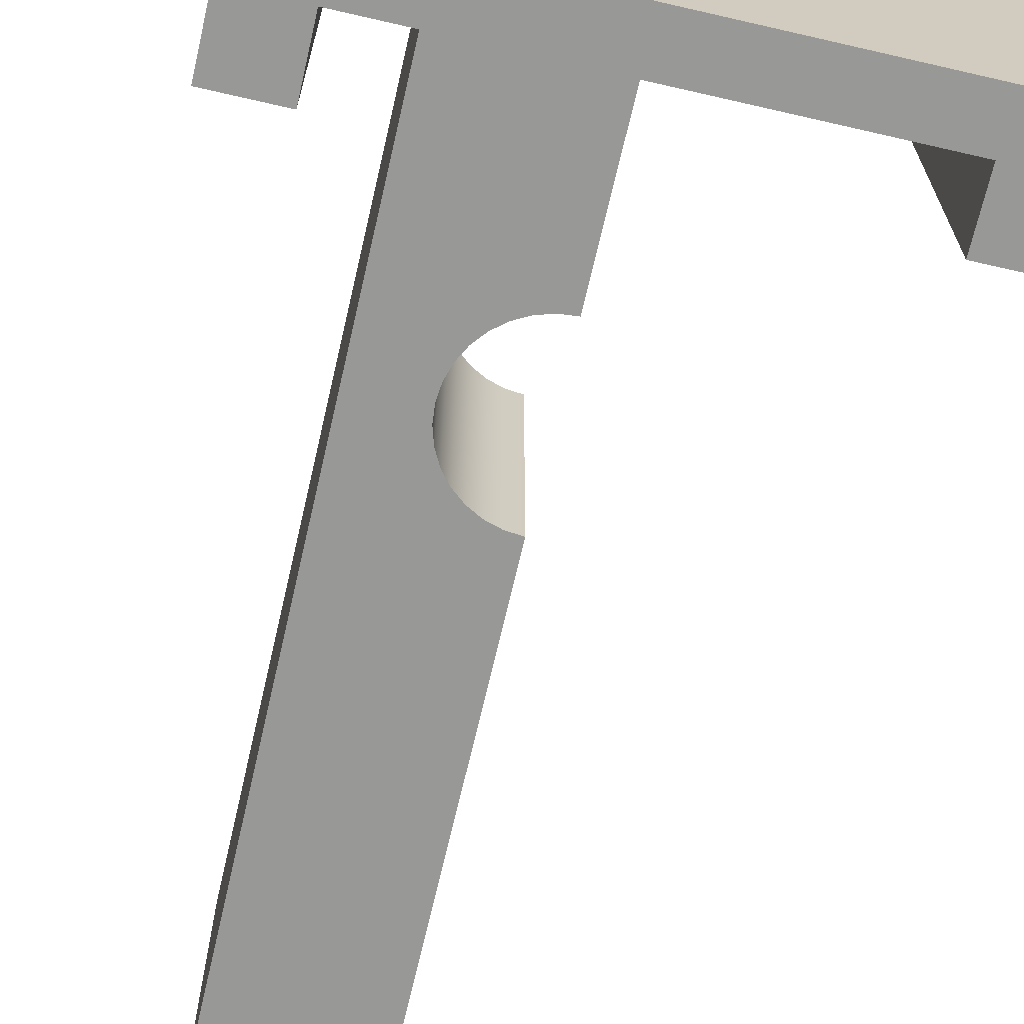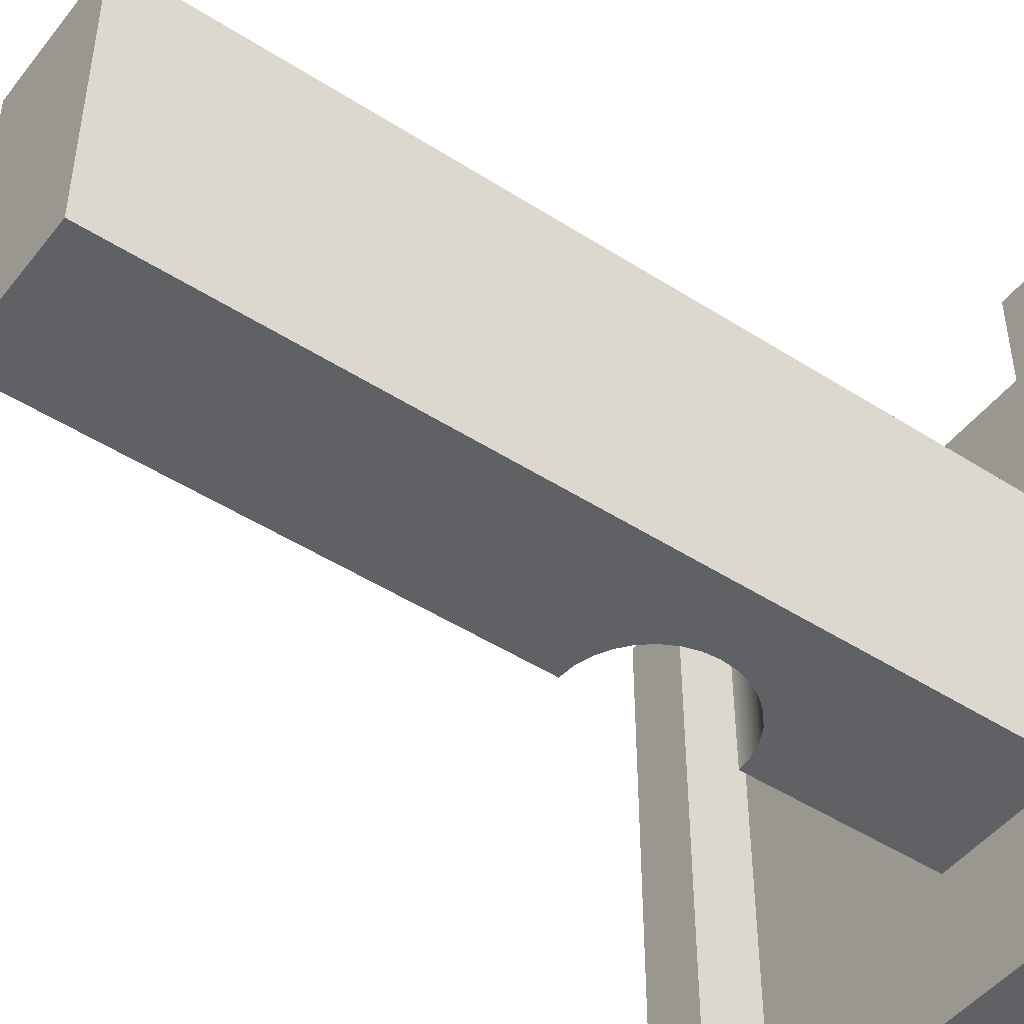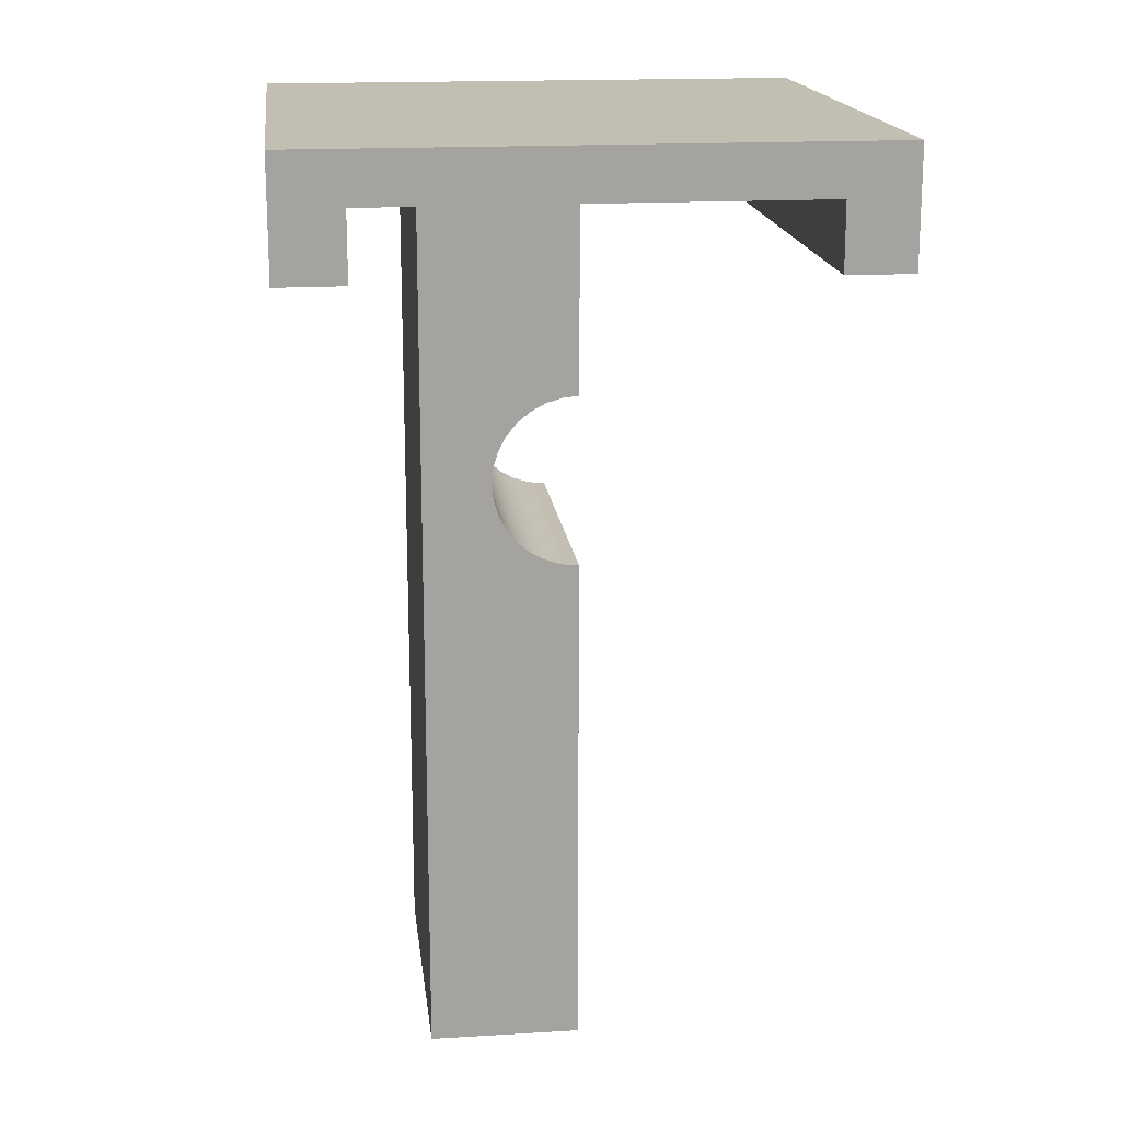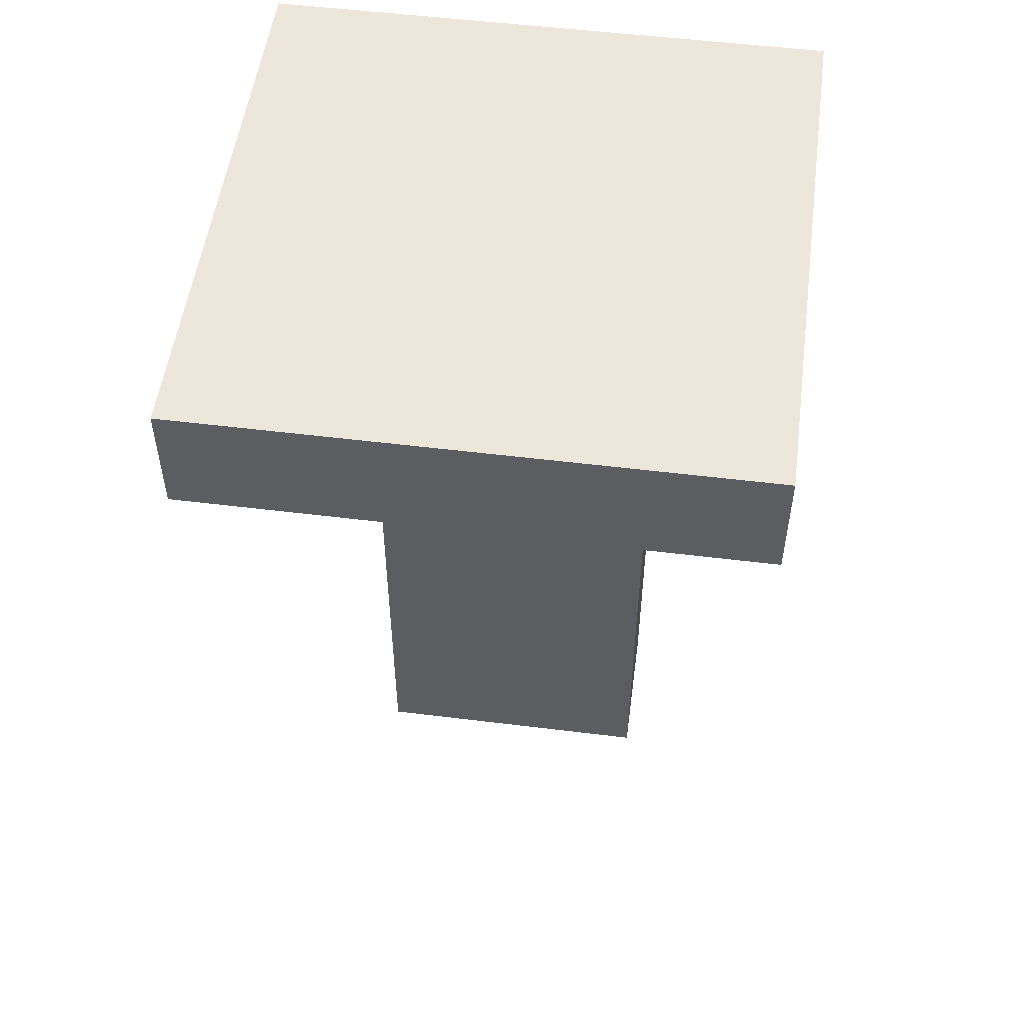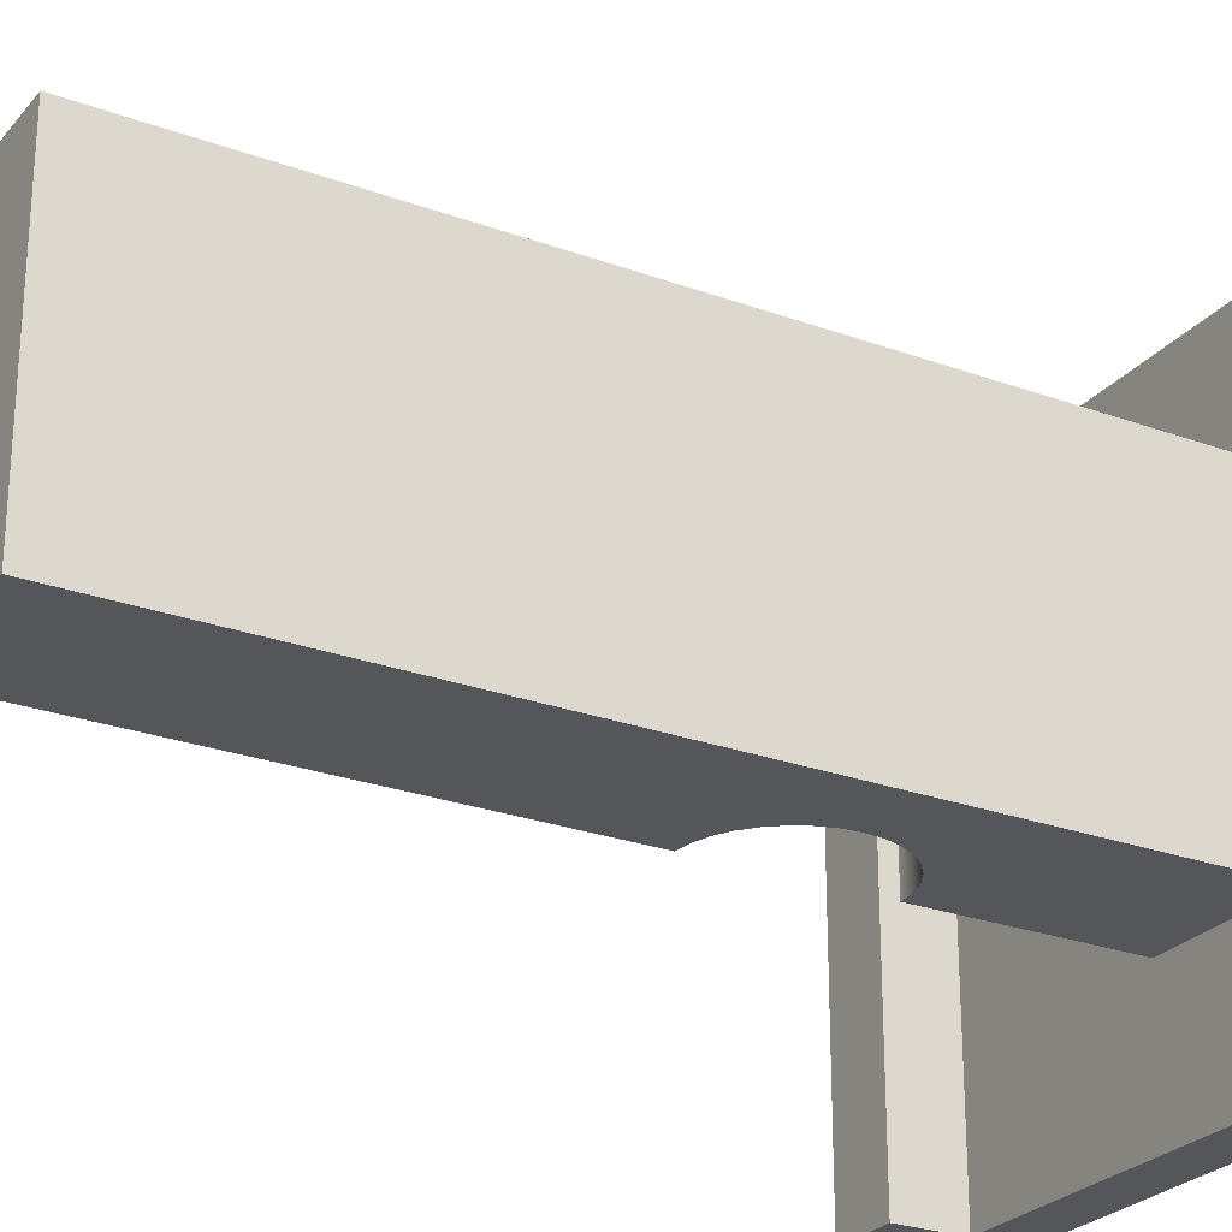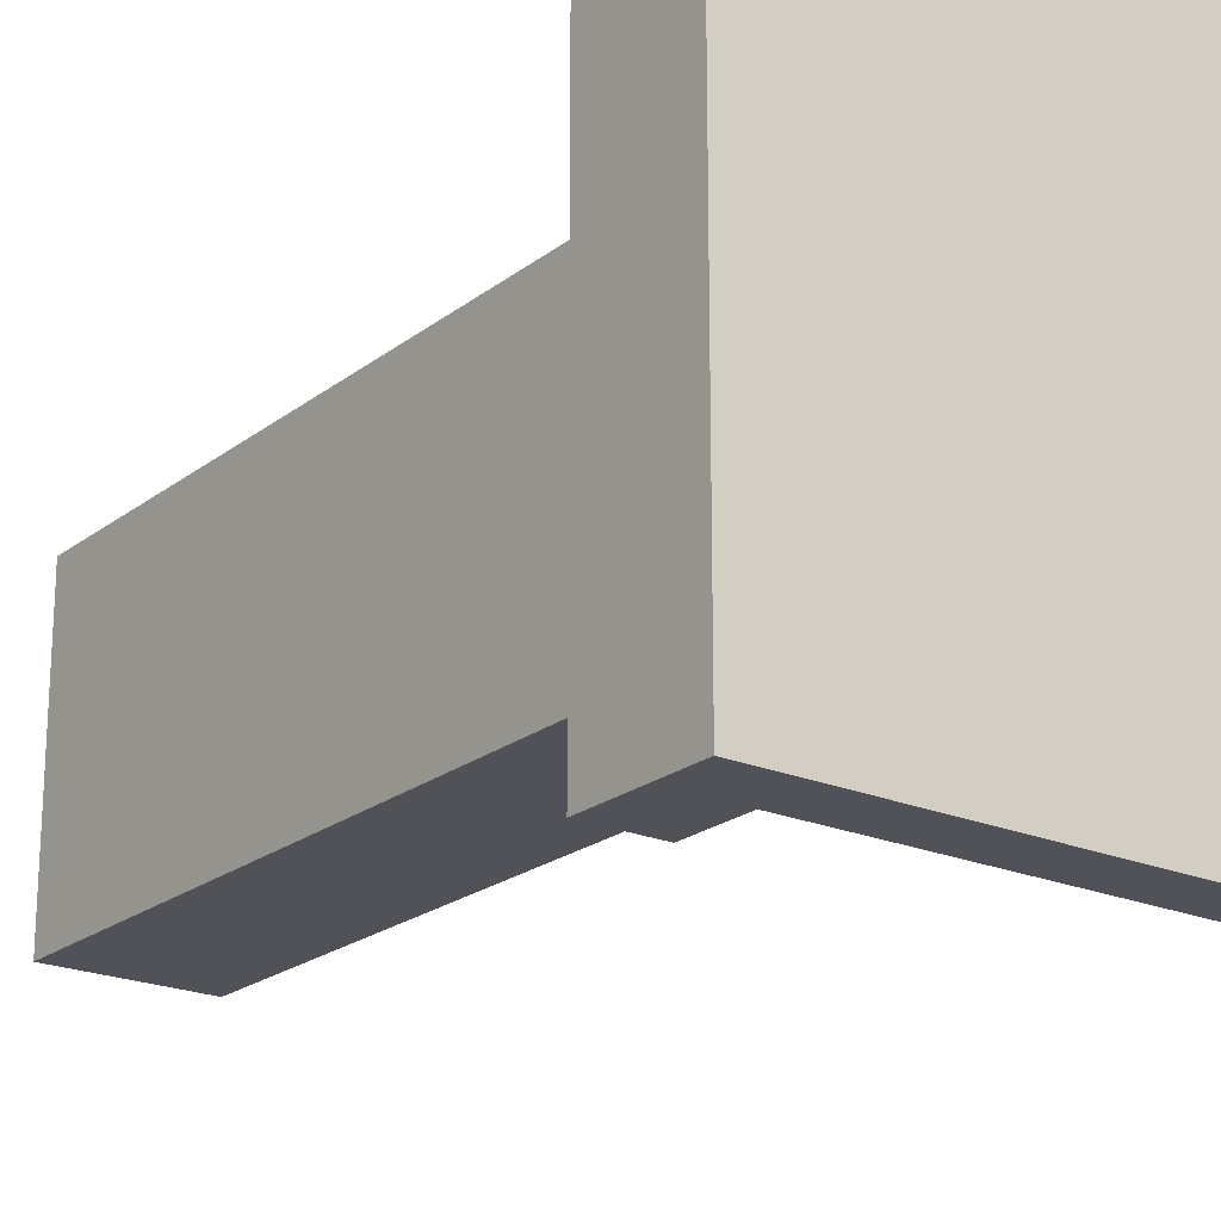
<metadata>
{"format":"obj","ext":"obj","renderer":"f3d","projection":"perspective","resolution":1024,"background":"white","views":[{"elev":-68.4,"azim":-13.0,"up":"+Y"},{"elev":-47.4,"azim":-126.0,"up":"+Y"},{"elev":17.3,"azim":-6.8,"up":"+Z"},{"elev":52.9,"azim":97.6,"up":"+Z"},{"elev":-25.8,"azim":-120.3,"up":"+Y"},{"elev":-21.4,"azim":-36.9,"up":"+Y"}]}
</metadata>
<code>
v 0.85 -0.85 -0.35
v 0.85 0.85 -0.35
v 0.85 0.85 0
v 0.85 -0.85 0
v 0.85 -0.85 0
v 0.85 0.85 0
v -0.85 0.85 0
v -0.85 -0.85 0
v 0.85 -0.85 0
v -0.85 -0.85 0
v -0.85 -0.85 -0.35
v -0.65 -0.85 -0.35
v -0.65 -0.85 -0.15
v 0.65 -0.85 -0.15
v 0.65 -0.85 -0.35
v 0.85 -0.85 -0.35
v -0.65 -0.85 -0.15
v -0.65 0.85 -0.15
v 0.65 0.85 -0.15
v 0.65 -0.85 -0.15
v -0.85 -0.85 0
v -0.85 0.85 0
v -0.85 0.85 -0.35
v -0.85 -0.85 -0.35
v -0.65 -0.85 -0.35
v -0.65 0.85 -0.35
v -0.65 0.85 -0.15
v -0.65 -0.85 -0.15
v 0.65 -0.85 -0.35
v 0.65 0.85 -0.35
v 0.85 0.85 -0.35
v 0.85 -0.85 -0.35
v -0.85 -0.85 -0.35
v -0.85 0.85 -0.35
v -0.65 0.85 -0.35
v -0.65 -0.85 -0.35
v 0.65 -0.85 -0.15
v 0.65 0.85 -0.15
v 0.65 0.85 -0.35
v 0.65 -0.85 -0.35
v -0.85 0.85 0
v 0.85 0.85 0
v 0.85 0.85 -0.35
v 0.65 0.85 -0.35
v 0.65 0.85 -0.15
v -0.65 0.85 -0.15
v -0.65 0.85 -0.35
v -0.85 0.85 -0.35
v 0 -0.45 -2.75
v 0 0.45 -2.75
v 1.531e-17 0.45 -1.25
v 1.531e-17 -0.45 -1.25
v -0.45 -0.45 -2.75
v -0.45 0.45 -2.75
v 0 0.45 -2.75
v 0 -0.45 -2.75
v -0.45 -0.45 -0.15
v -0.45 0.45 -0.15
v -0.45 0.45 -2.75
v -0.45 -0.45 -2.75
v 0 -0.45 -0.15
v -0.45 -0.45 -0.15
v -0.45 -0.45 -2.75
v 0 -0.45 -2.75
v 1.531e-17 -0.45 -1.25
v -0.04877 -0.45 -1.245
v -0.09567 -0.45 -1.231
v -0.1389 -0.45 -1.208
v -0.1768 -0.45 -1.177
v -0.2079 -0.45 -1.139
v -0.231 -0.45 -1.096
v -0.2452 -0.45 -1.049
v -0.25 -0.45 -1
v -0.2452 -0.45 -0.9512
v -0.231 -0.45 -0.9043
v -0.2079 -0.45 -0.8611
v -0.1768 -0.45 -0.8232
v -0.1389 -0.45 -0.7921
v -0.09567 -0.45 -0.769
v -0.04877 -0.45 -0.7548
v 1.531e-17 -0.45 -0.75
v -0.45 0.45 -0.15
v 0 0.45 -0.15
v 1.531e-17 0.45 -0.75
v -0.04877 0.45 -0.7548
v -0.09567 0.45 -0.769
v -0.1389 0.45 -0.7921
v -0.1768 0.45 -0.8232
v -0.2079 0.45 -0.8611
v -0.231 0.45 -0.9043
v -0.2452 0.45 -0.9512
v -0.25 0.45 -1
v -0.2452 0.45 -1.049
v -0.231 0.45 -1.096
v -0.2079 0.45 -1.139
v -0.1768 0.45 -1.177
v -0.1389 0.45 -1.208
v -0.09567 0.45 -1.231
v -0.04877 0.45 -1.245
v 1.531e-17 0.45 -1.25
v 0 0.45 -2.75
v -0.45 0.45 -2.75
v 1.531e-17 -0.45 -1.25
v 1.531e-17 0.45 -1.25
v -0.04877 0.45 -1.245
v -0.09567 0.45 -1.231
v -0.1389 0.45 -1.208
v -0.1768 0.45 -1.177
v -0.2079 0.45 -1.139
v -0.231 0.45 -1.096
v -0.2452 0.45 -1.049
v -0.25 0.45 -1
v -0.2452 0.45 -0.9512
v -0.231 0.45 -0.9043
v -0.2079 0.45 -0.8611
v -0.1768 0.45 -0.8232
v -0.1389 0.45 -0.7921
v -0.09567 0.45 -0.769
v -0.04877 0.45 -0.7548
v 1.531e-17 0.45 -0.75
v 1.531e-17 -0.45 -0.75
v -0.04877 -0.45 -0.7548
v -0.09567 -0.45 -0.769
v -0.1389 -0.45 -0.7921
v -0.1768 -0.45 -0.8232
v -0.2079 -0.45 -0.8611
v -0.231 -0.45 -0.9043
v -0.2452 -0.45 -0.9512
v -0.25 -0.45 -1
v -0.2452 -0.45 -1.049
v -0.231 -0.45 -1.096
v -0.2079 -0.45 -1.139
v -0.1768 -0.45 -1.177
v -0.1389 -0.45 -1.208
v -0.09567 -0.45 -1.231
v -0.04877 -0.45 -1.245
v 0 -0.45 -0.15
v 0 0.45 -0.15
v -0.45 0.45 -0.15
v -0.45 -0.45 -0.15
v 1.531e-17 -0.45 -0.75
v 1.531e-17 0.45 -0.75
v 0 0.45 -0.15
v 0 -0.45 -0.15
f 2 3 1
f 1 3 4
f 6 7 5
f 5 7 8
f 16 9 14
f 14 9 10
f 14 10 13
f 13 10 11
f 13 11 12
f 14 15 16
f 18 19 17
f 17 19 20
f 22 23 21
f 21 23 24
f 26 27 25
f 25 27 28
f 30 31 29
f 29 31 32
f 34 35 33
f 33 35 36
f 38 39 37
f 37 39 40
f 42 45 41
f 41 45 46
f 41 46 48
f 48 46 47
f 42 43 45
f 45 43 44
f 50 51 49
f 49 51 52
f 54 55 53
f 53 55 56
f 58 59 57
f 57 59 60
f 62 78 61
f 61 78 79
f 61 79 80
f 63 72 62
f 62 72 73
f 62 73 74
f 64 68 63
f 63 68 69
f 63 69 70
f 65 66 64
f 64 66 67
f 64 67 68
f 70 71 63
f 63 71 72
f 74 75 62
f 62 75 76
f 62 76 77
f 77 78 62
f 80 81 61
f 83 87 82
f 82 87 88
f 82 88 89
f 84 85 83
f 83 85 86
f 83 86 87
f 89 90 82
f 82 90 91
f 82 91 92
f 92 93 82
f 82 93 102
f 102 93 94
f 102 94 95
f 95 96 102
f 102 96 97
f 102 97 101
f 101 97 98
f 101 98 99
f 99 100 101
f 103 104 136
f 136 104 105
f 136 105 106
f 136 106 135
f 135 106 107
f 135 107 134
f 134 107 108
f 134 108 133
f 133 108 109
f 133 109 132
f 132 109 110
f 132 110 131
f 131 110 111
f 131 111 130
f 130 111 112
f 130 112 129
f 129 112 113
f 129 113 128
f 128 113 114
f 128 114 127
f 127 114 115
f 127 115 126
f 126 115 116
f 126 116 125
f 125 116 117
f 125 117 124
f 124 117 118
f 124 118 123
f 123 118 119
f 123 119 122
f 122 119 121
f 121 119 120
f 138 139 137
f 137 139 140
f 142 143 141
f 141 143 144

</code>
